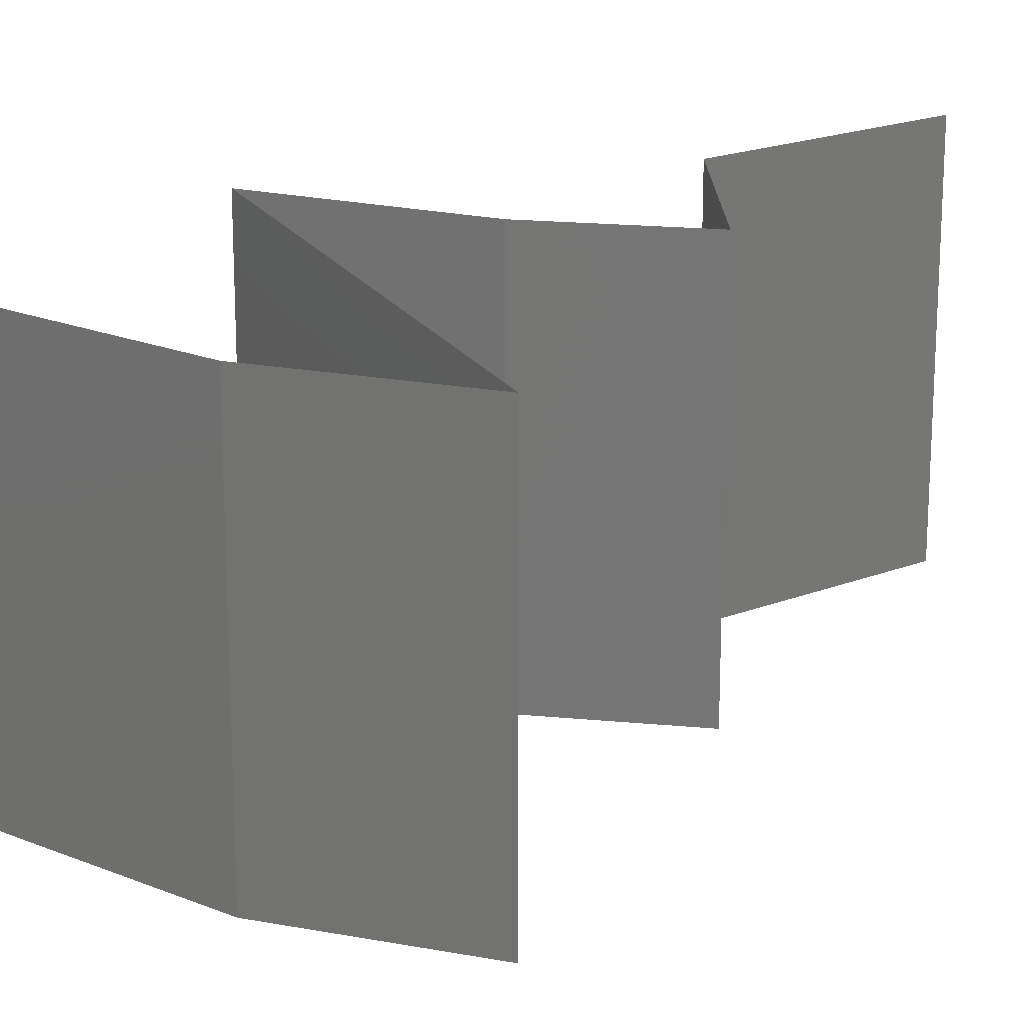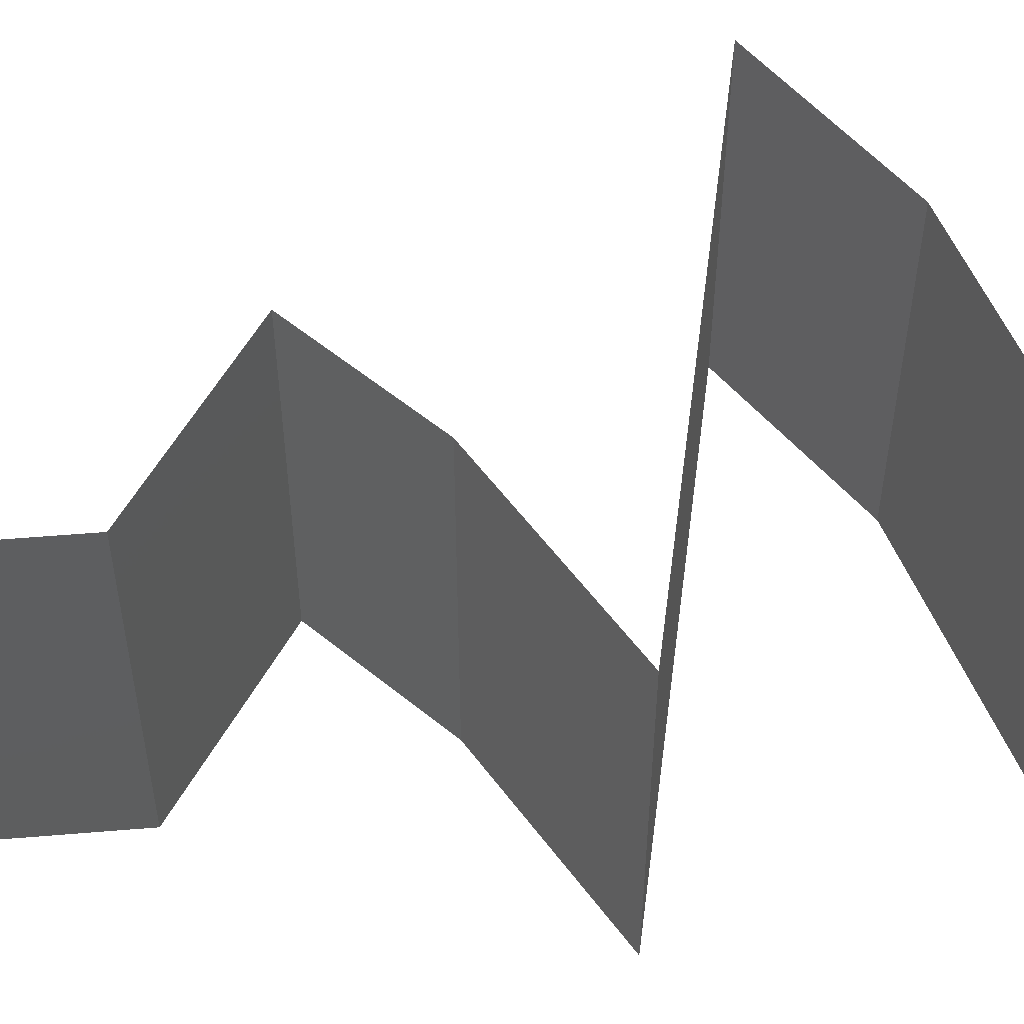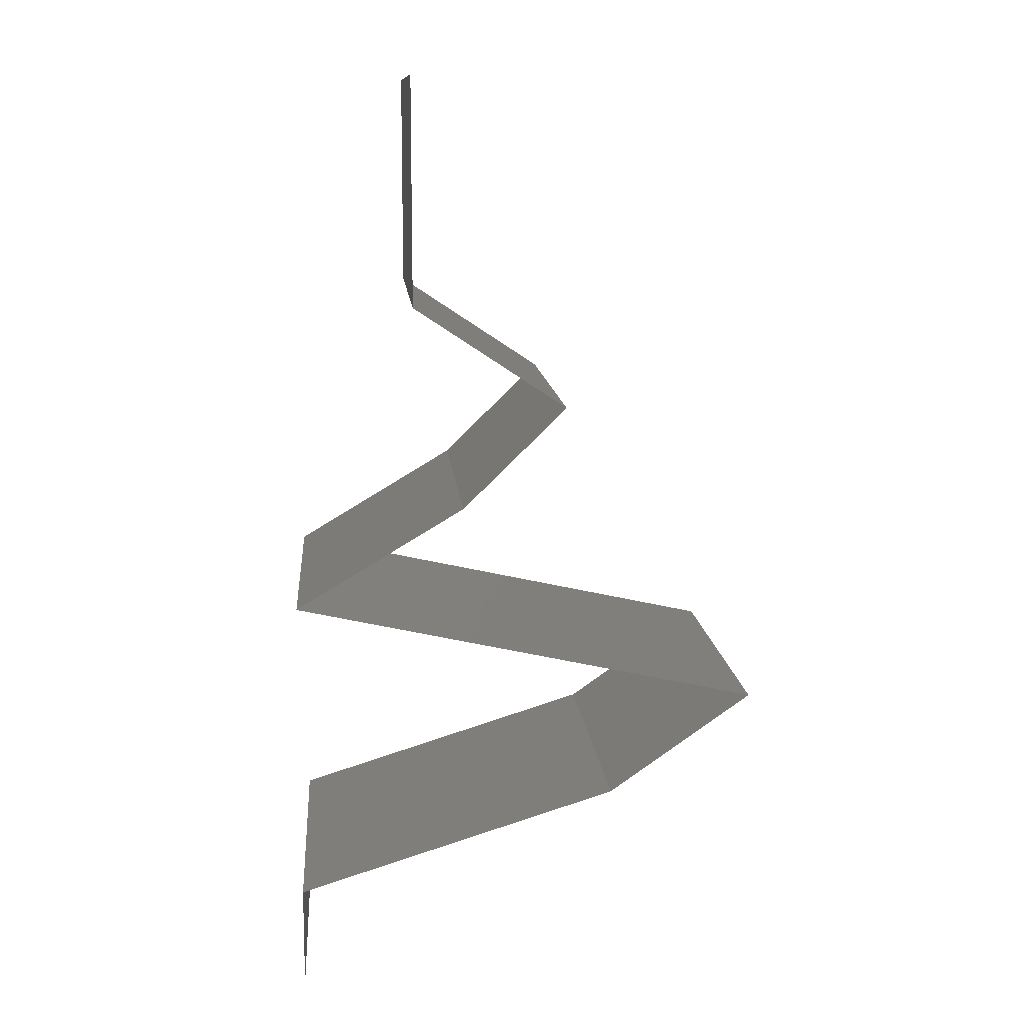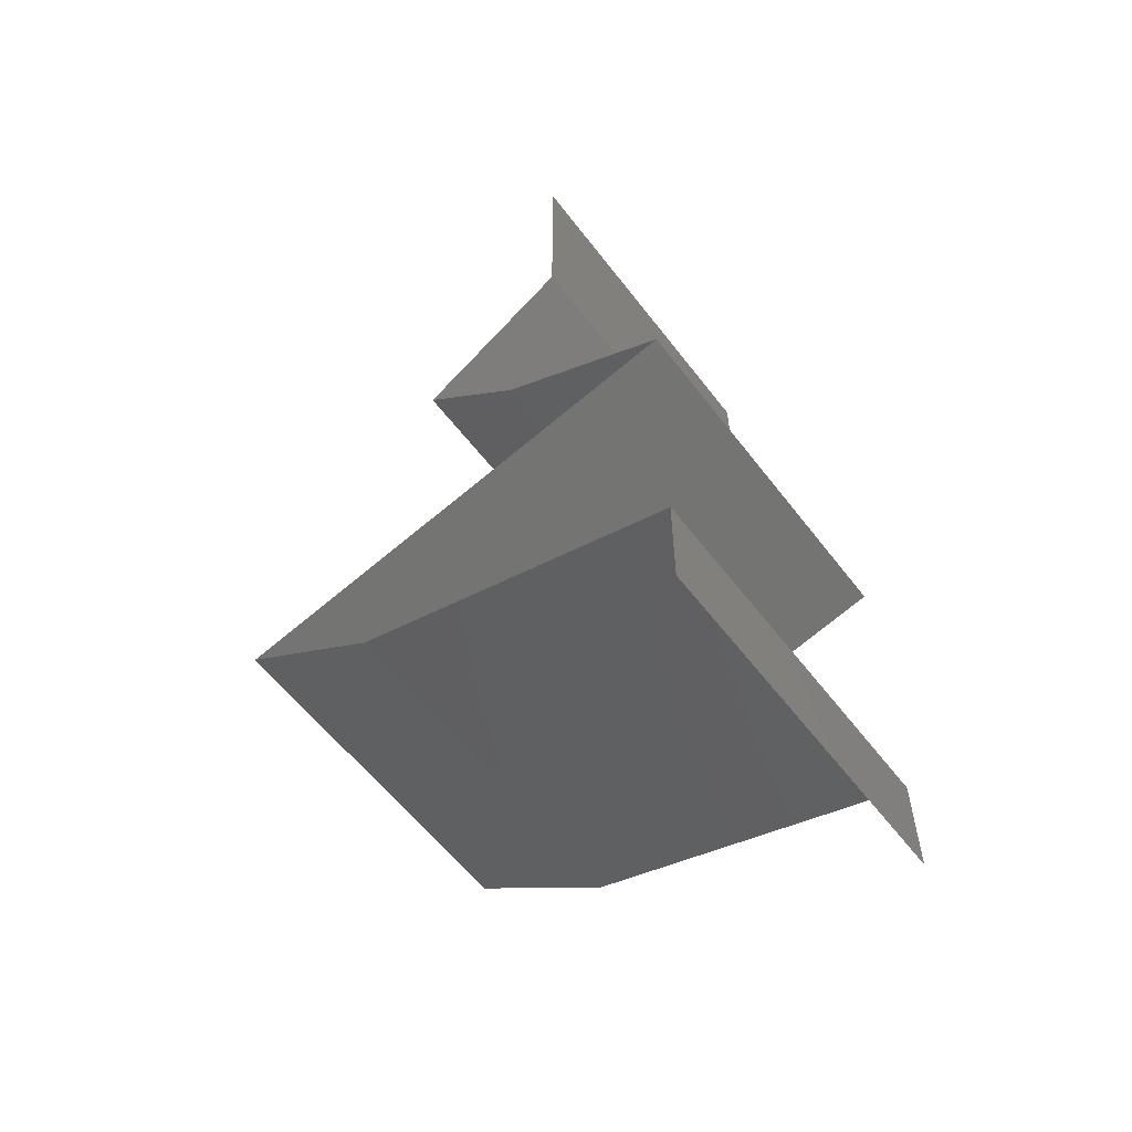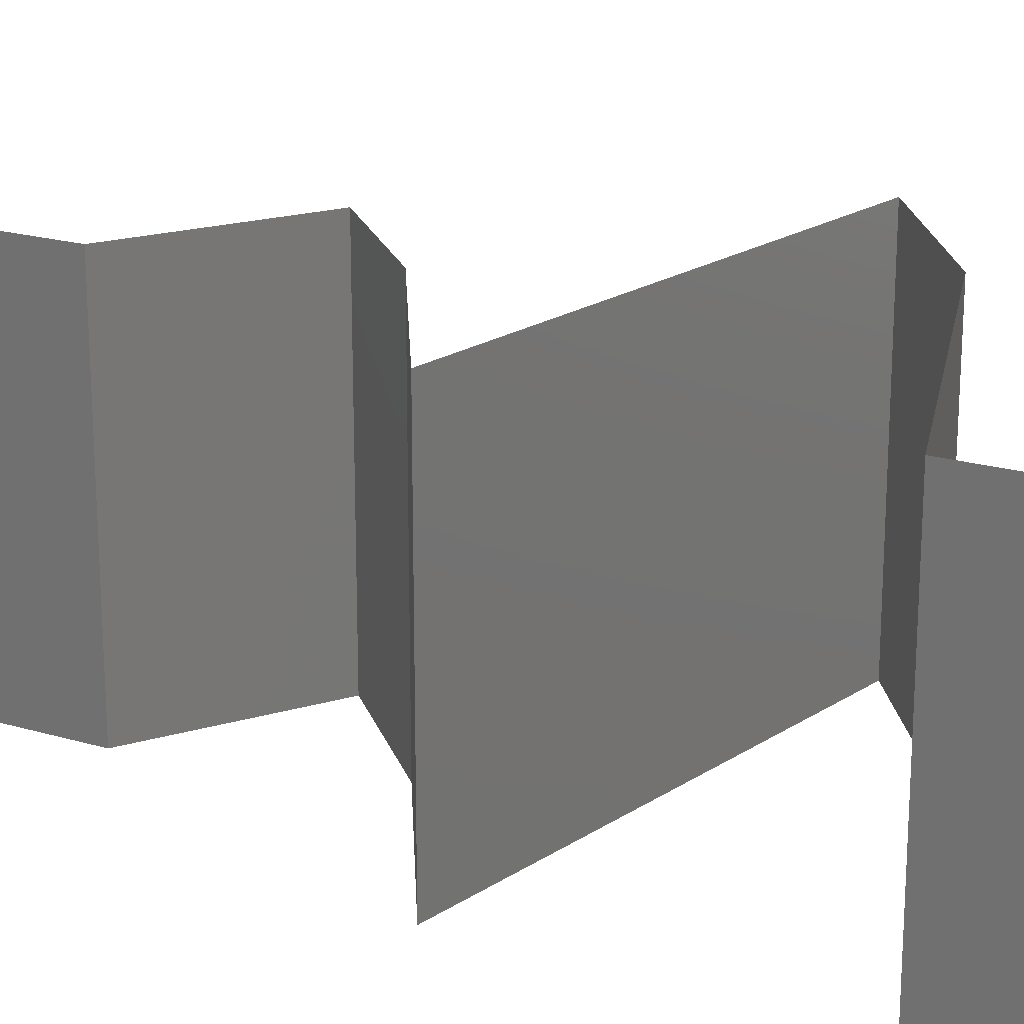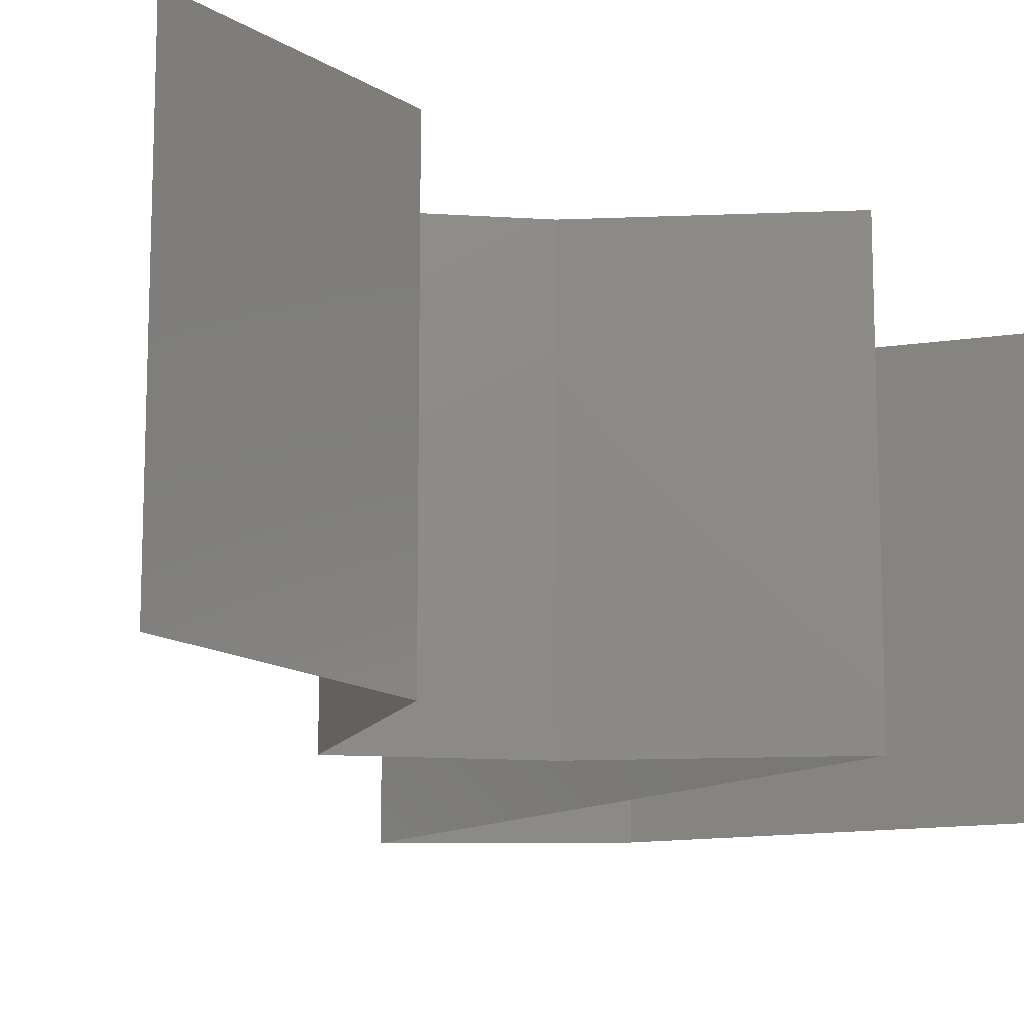
<metadata>
{"format":"stl","ext":"stl","renderer":"f3d","projection":"perspective","resolution":1024,"background":"white","views":[{"elev":20.1,"azim":54.3,"up":"+Z"},{"elev":55.4,"azim":-95.0,"up":"+Z"},{"elev":11.7,"azim":-4.7,"up":"+Y"},{"elev":-58.5,"azim":-142.9,"up":"+Y"},{"elev":20.5,"azim":-61.8,"up":"+Z"},{"elev":-14.1,"azim":-143.9,"up":"+Z"}]}
</metadata>
<code>
# stl→obj: 55 verts, 80 faces
v 0.04 0.05349 0
v 0.04 0.06 0.01
v 0.04 0.04699 0.01
v 0.04 0.05349 0.02
v 0.04 0.06 0
v 0.04 0.06 0.02
v 0.04 0.04699 0
v 0.04 0.04699 0.02
v 0.04887 0.04111 0.02
v 0.04443 0.04405 0.01451
v 0.04443 0.04405 0.005521
v 0.04887 0.04111 0
v 0.04887 0.04111 0.01
v 0.04284 0.03524 0
v 0.04585 0.03818 0.005
v 0.04284 0.03524 0.01
v 0.04585 0.03818 0.015
v 0.04284 0.03524 0.02
v 0.03792 0.0323 0.005729
v 0.033 0.02937 0
v 0.033 0.02937 0.02
v 0.03792 0.0323 0.01432
v 0.033 0.02937 0.01
v 0.051 0.02545 0.02
v 0.0465 0.02643 0.01202
v 0.042 0.02741 0.02
v 0.03944 0.02797 0.01317
v 0.06 0.02349 0.01
v 0.05356 0.0249 0.01317
v 0.06 0.02349 0.02
v 0.05376 0.02485 0.006365
v 0.0465 0.02643 0.004879
v 0.03924 0.02801 0.006365
v 0.06 0.02349 0
v 0.042 0.02741 0
v 0.051 0.02545 0
v 0.05584 0.02056 0.005
v 0.05168 0.01762 0
v 0.05168 0.01762 0.02
v 0.05584 0.02056 0.015
v 0.05168 0.01762 0.01
v 0.04488 0.01548 0.007039
v 0.033 0.01175 0.02
v 0.04016 0.014 0.01245
v 0.04234 0.01468 0.02
v 0.033 0.01175 0.01
v 0.04234 0.01468 0
v 0.04656 0.01601 0.01454
v 0.033 0.01175 0
v 0.03854 0.01349 0.005848
v 0.033 0.00881 0.005
v 0.033 0.005874 0
v 0.033 0.00881 0.015
v 0.033 0.005874 0.01
v 0.033 0.005874 0.02
f 1 2 3
f 3 2 4
f 1 5 2
f 2 6 4
f 3 7 1
f 4 8 3
f 9 10 8
f 7 11 12
f 8 10 3
f 12 11 13
f 3 10 11
f 11 10 13
f 3 11 7
f 13 10 9
f 14 15 16
f 9 17 13
f 13 15 12
f 16 17 18
f 12 15 14
f 18 17 9
f 16 15 13
f 13 17 16
f 14 19 20
f 21 22 18
f 19 22 23
f 16 22 19
f 18 22 16
f 20 19 23
f 16 19 14
f 23 22 21
f 24 25 26
f 21 27 23
f 28 29 30
f 26 27 21
f 30 29 24
f 25 31 32
f 32 33 25
f 34 31 28
f 23 33 20
f 29 31 25
f 25 33 27
f 20 33 35
f 36 31 34
f 24 29 25
f 25 27 26
f 35 32 36
f 32 31 36
f 35 33 32
f 27 33 23
f 28 31 29
f 34 37 38
f 39 40 30
f 28 40 37
f 37 40 41
f 30 40 28
f 38 37 41
f 28 37 34
f 41 40 39
f 41 42 38
f 43 44 45
f 46 44 43
f 38 42 47
f 39 48 41
f 49 50 46
f 45 48 39
f 47 50 49
f 41 48 42
f 50 44 46
f 42 48 44
f 44 48 45
f 50 42 44
f 47 42 50
f 49 51 52
f 46 53 54
f 55 53 43
f 54 51 46
f 46 51 49
f 43 53 46
f 52 51 54
f 54 53 55

</code>
